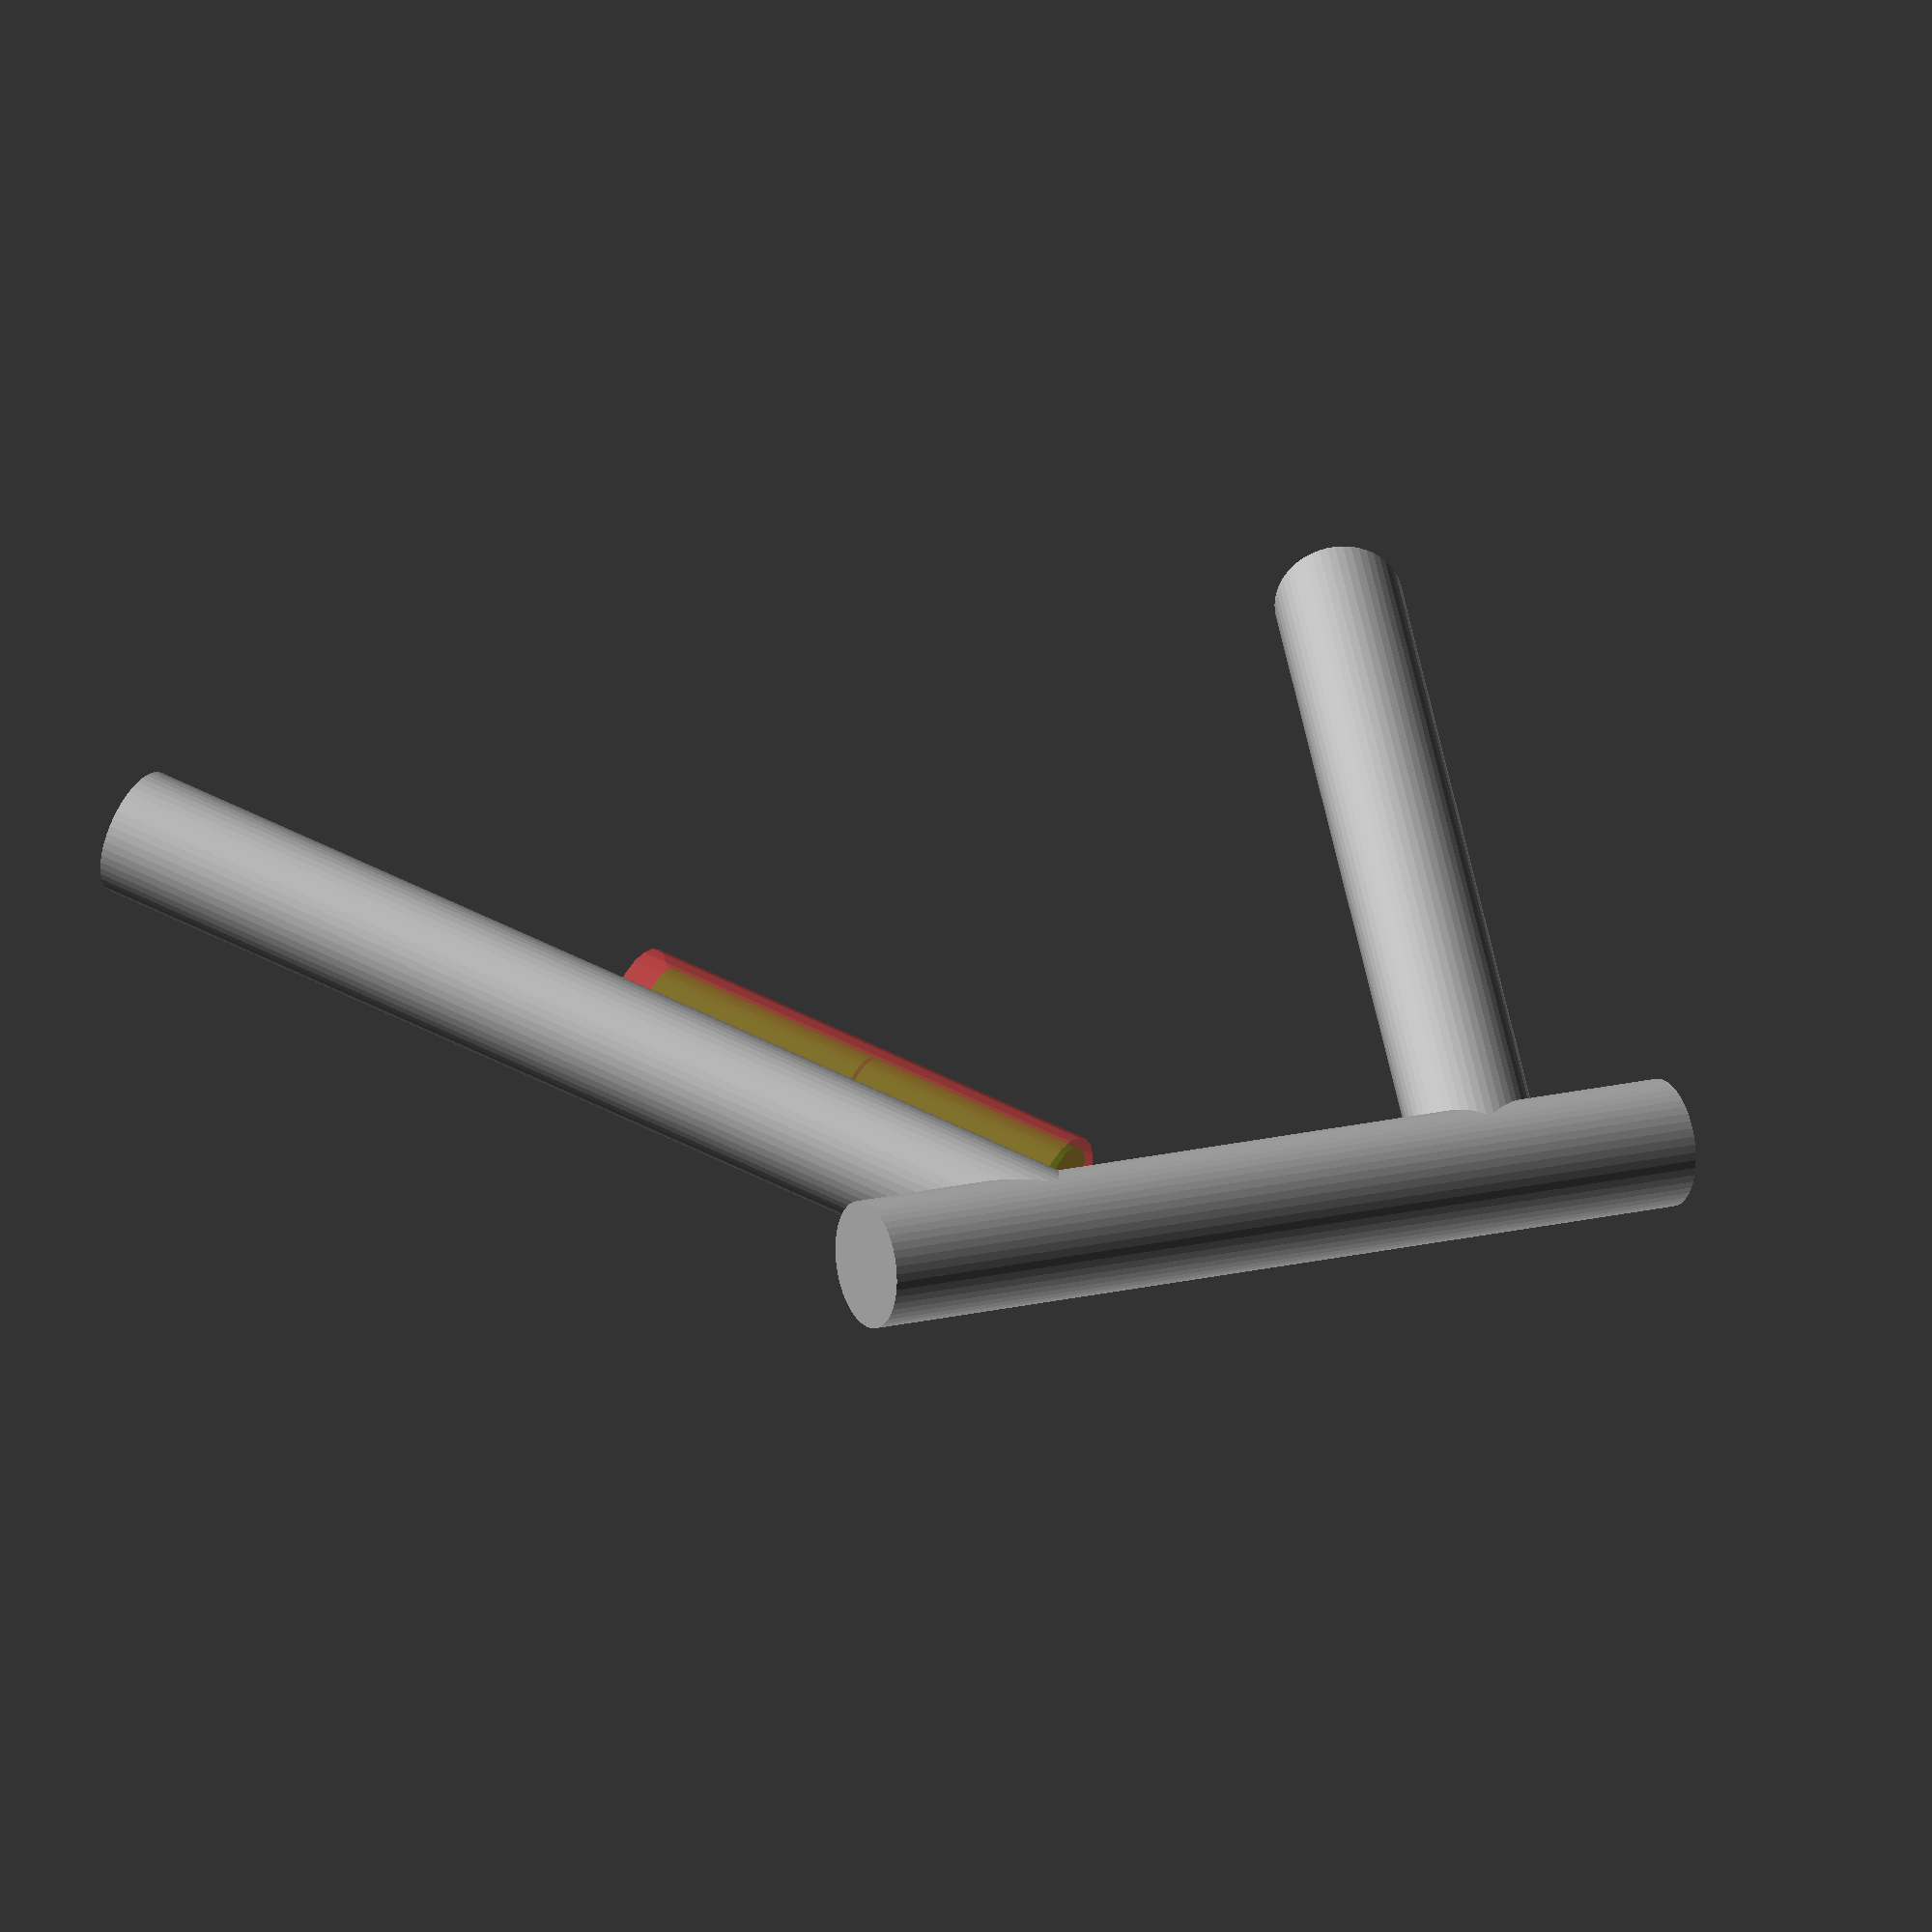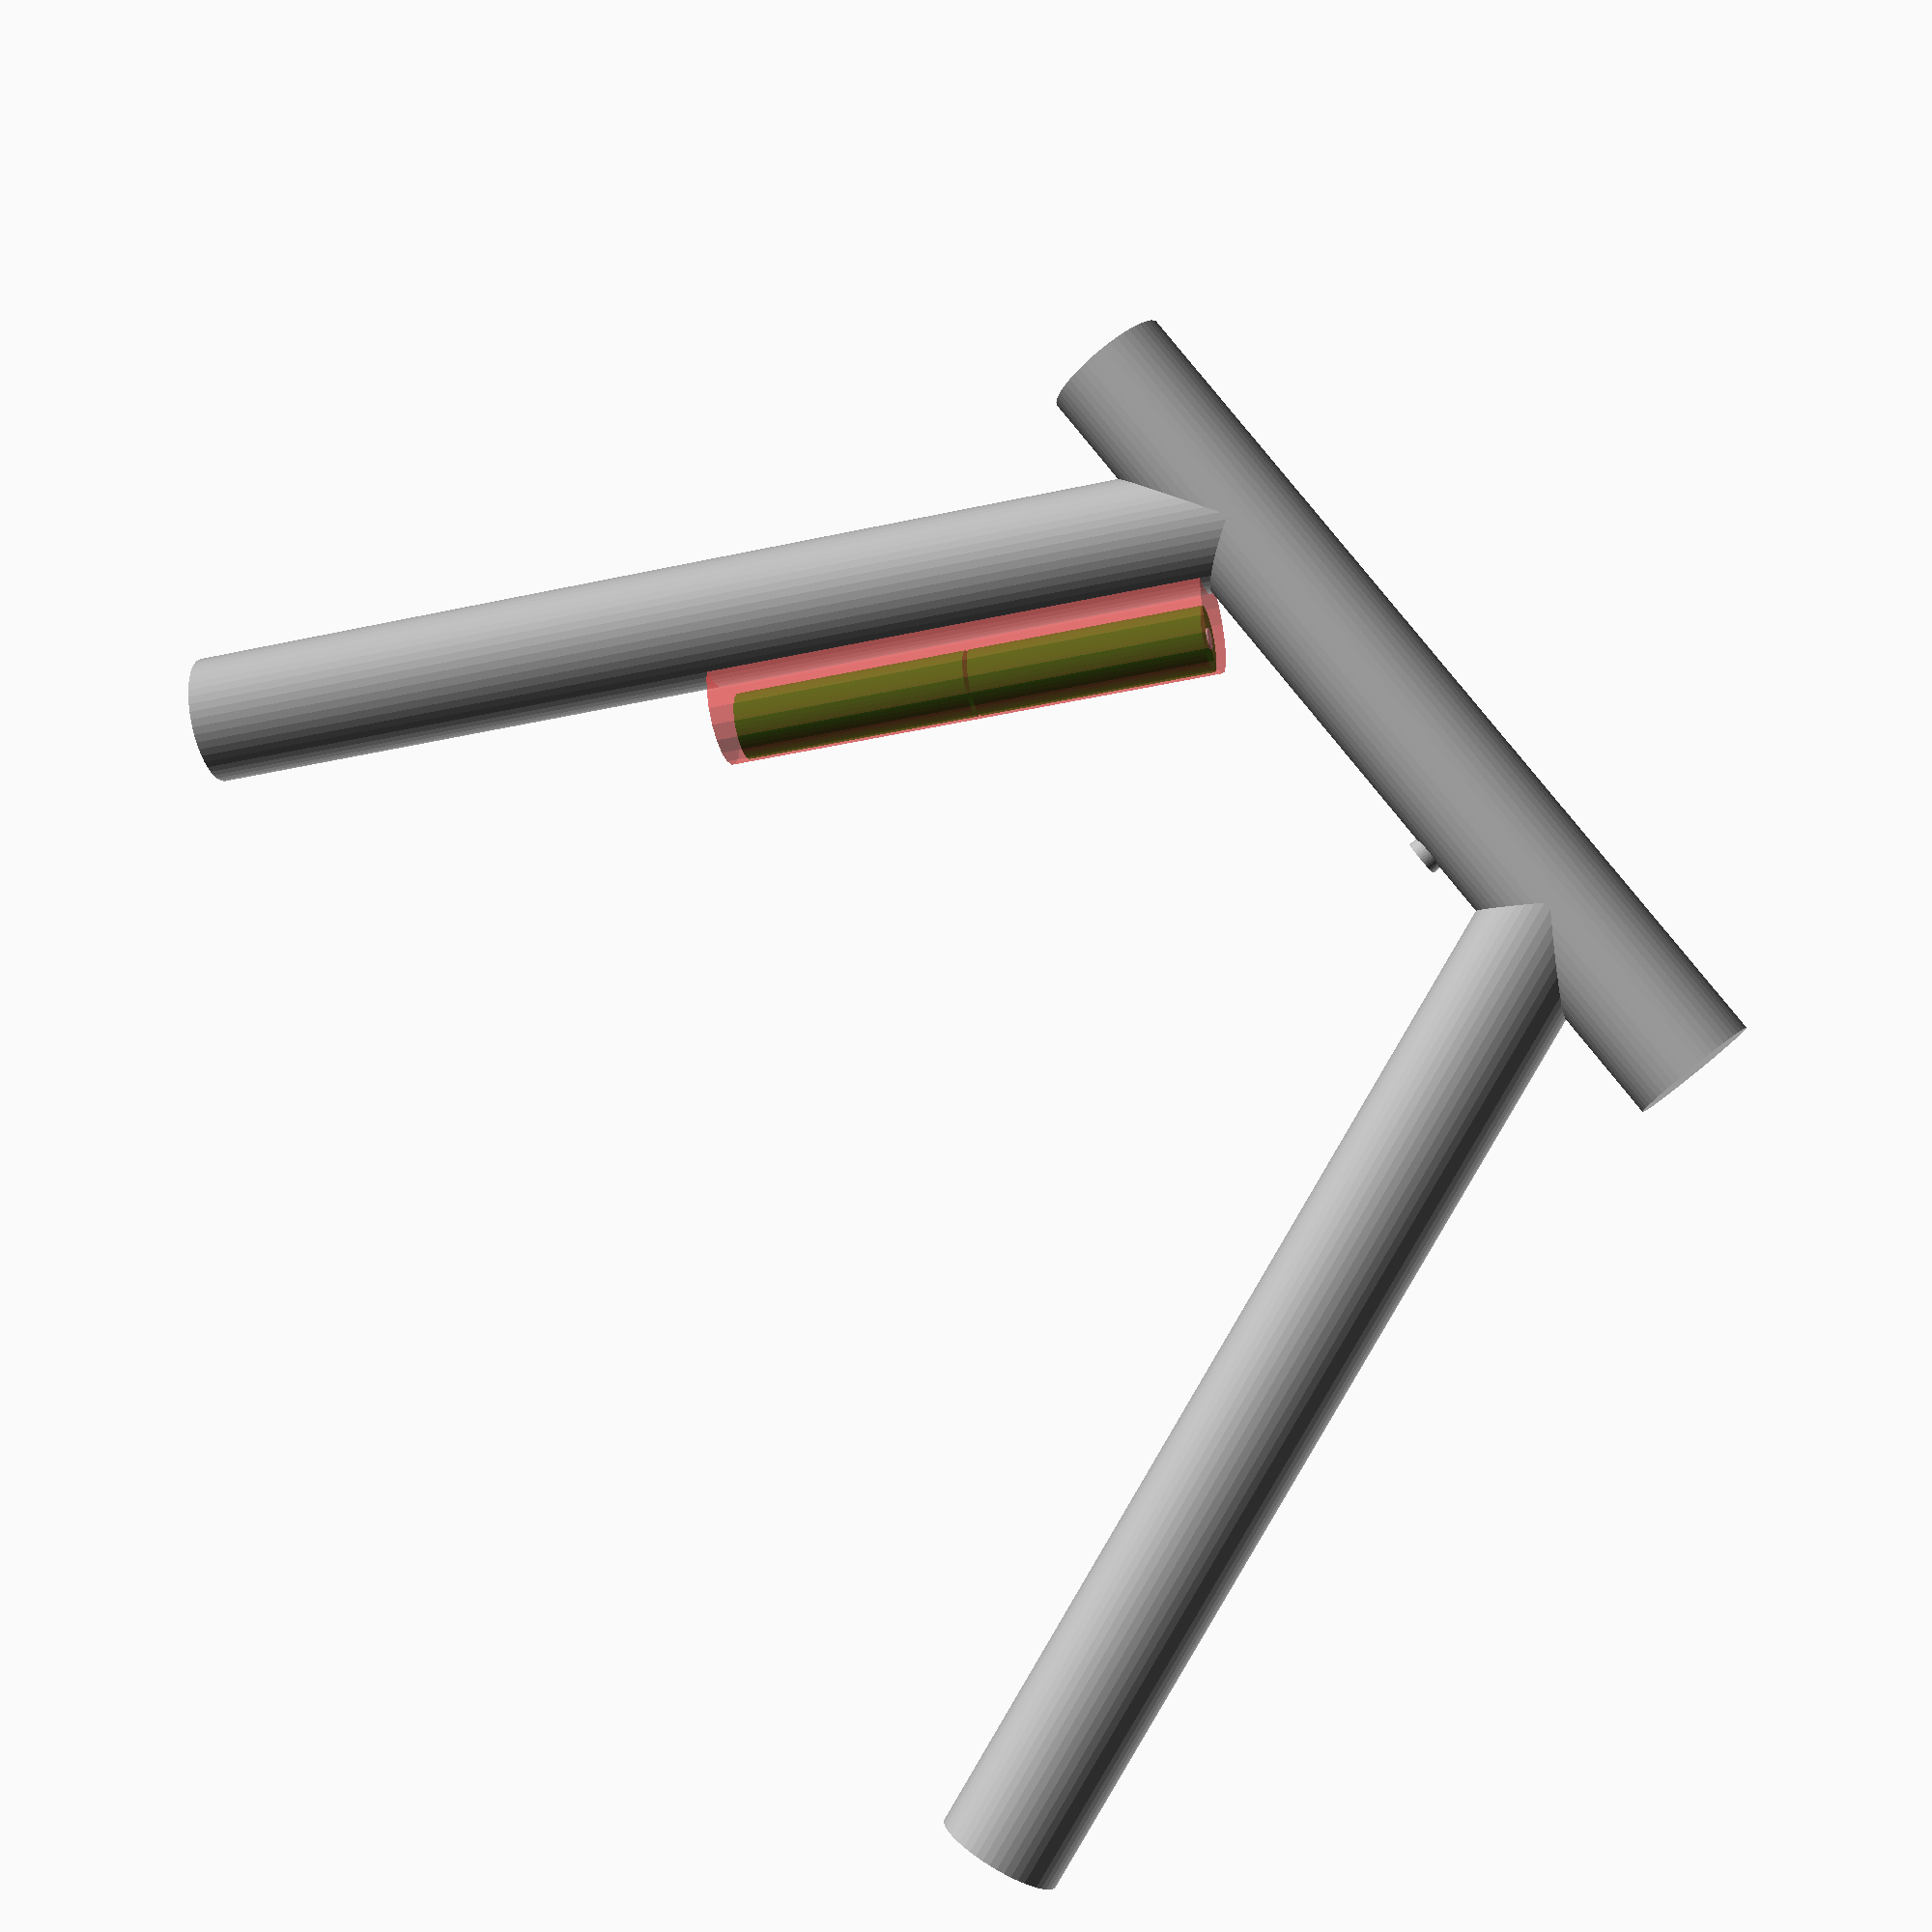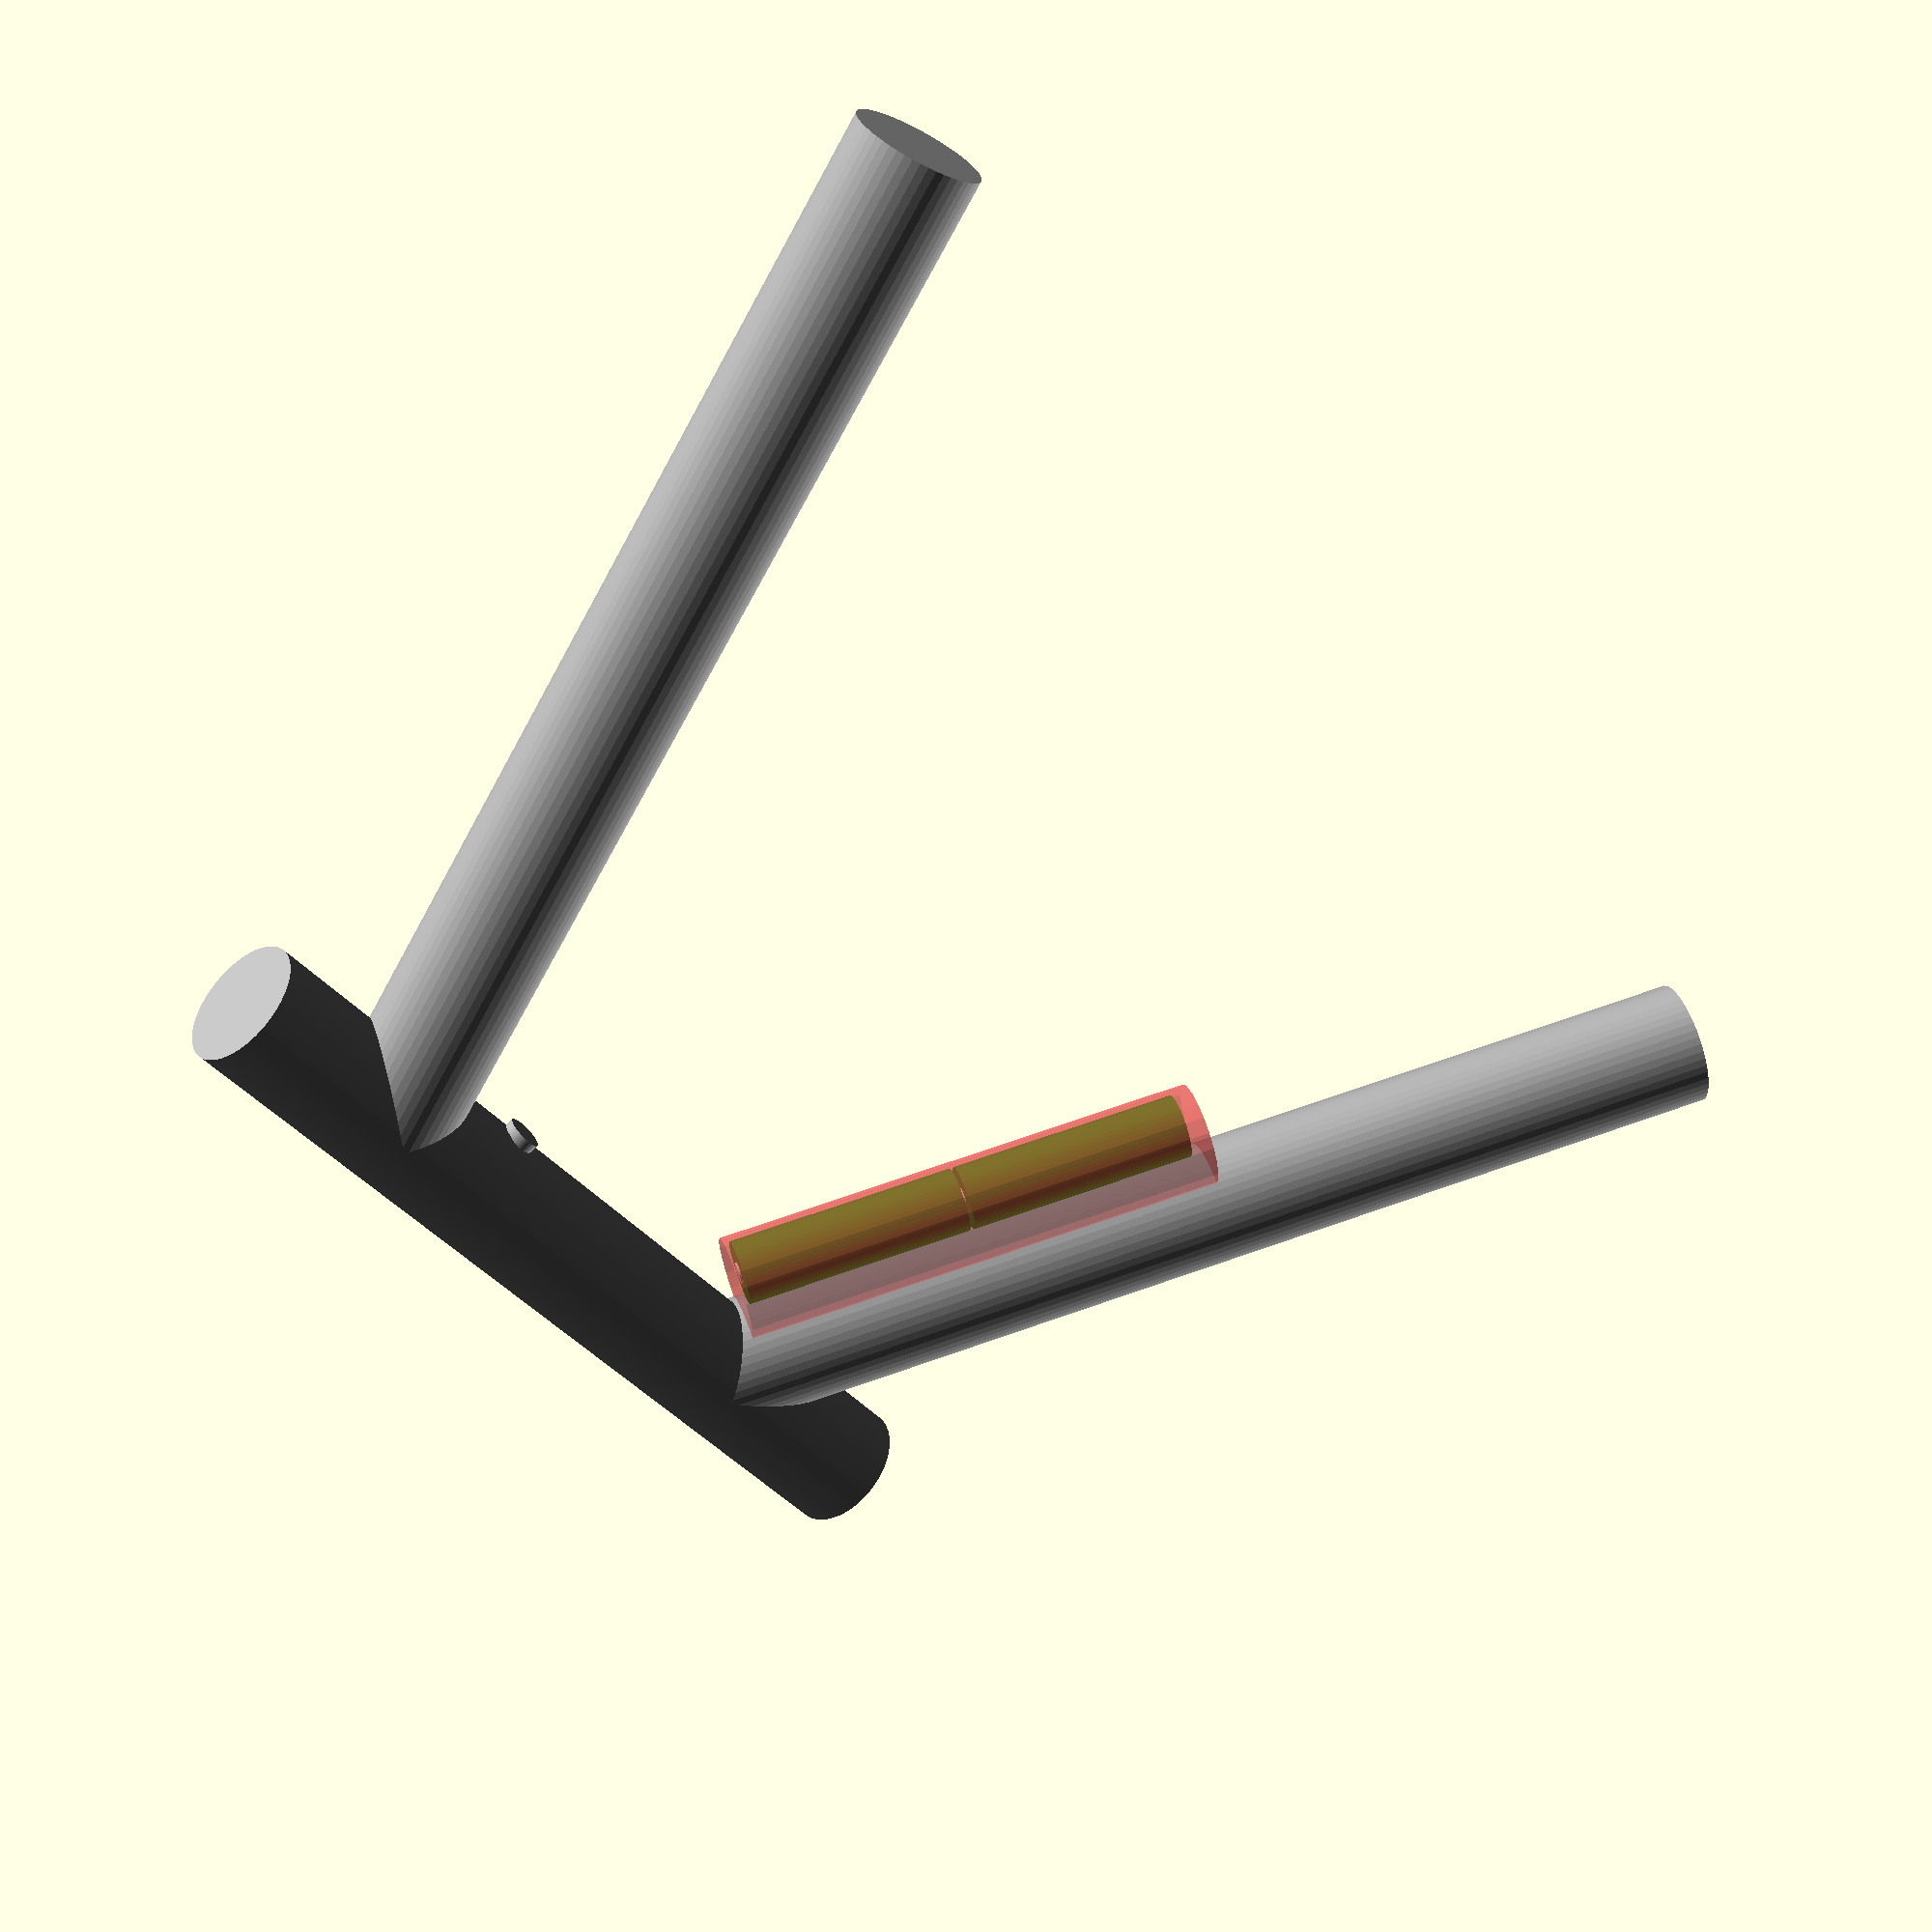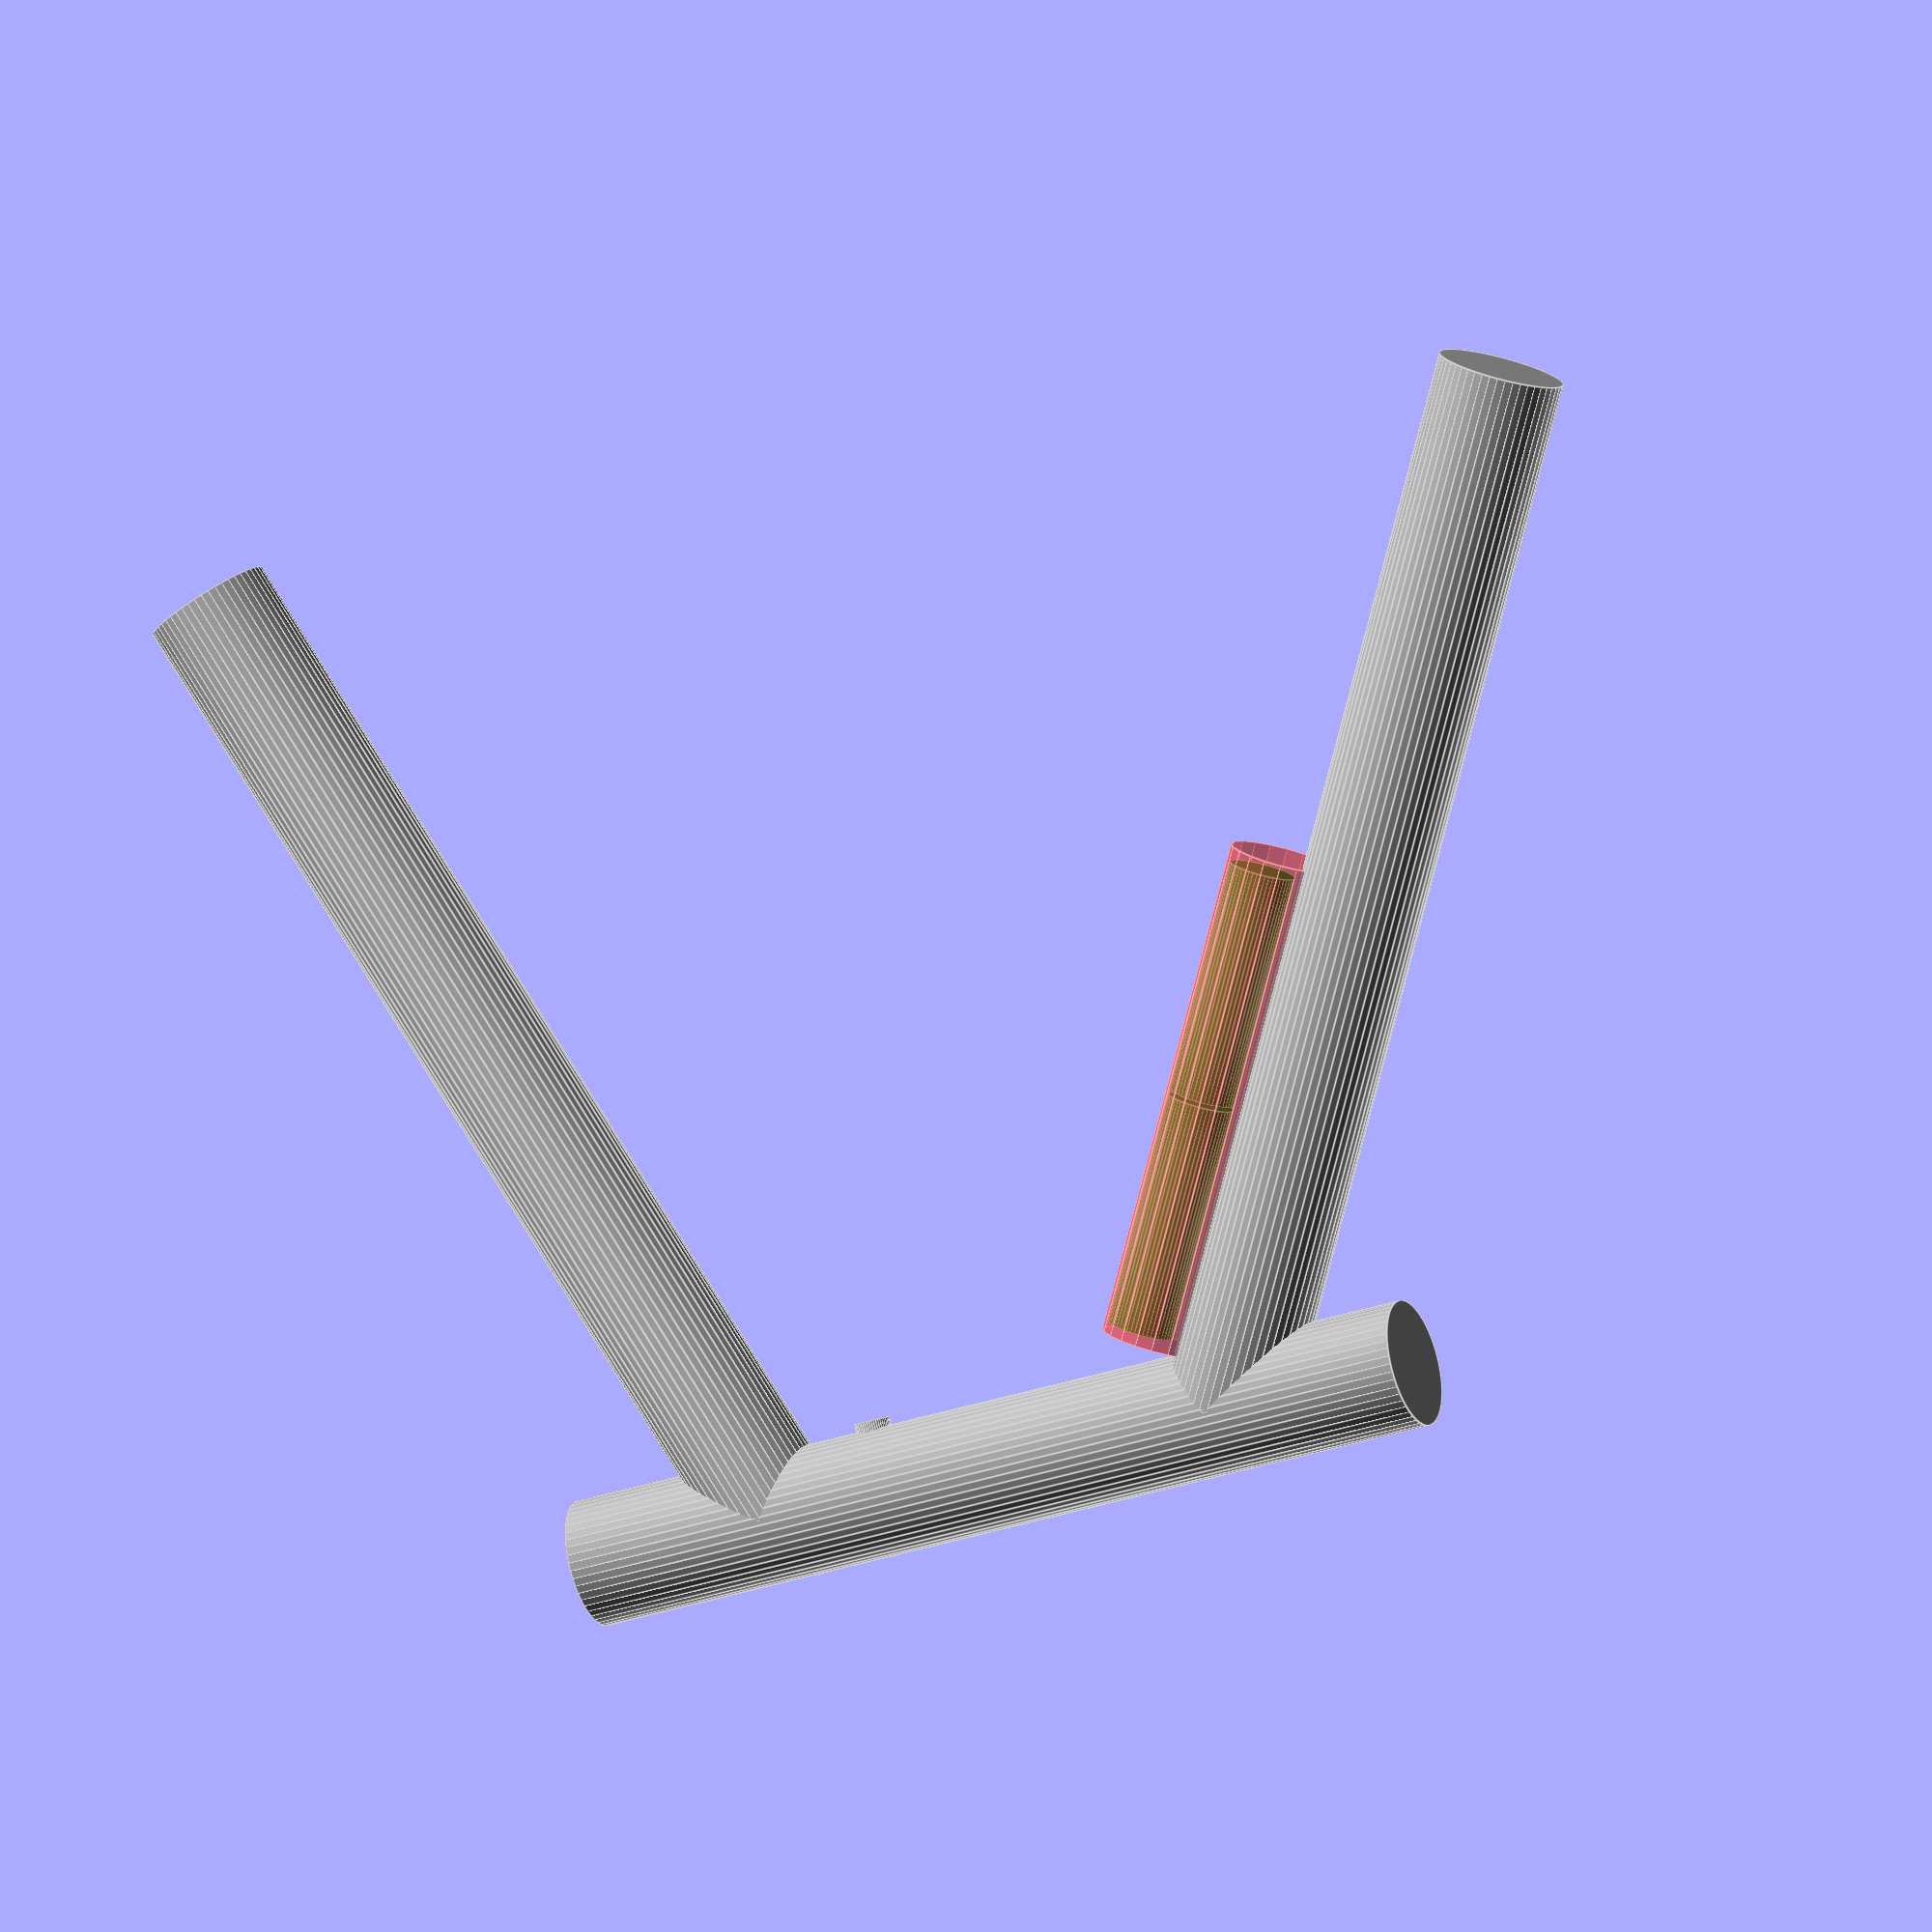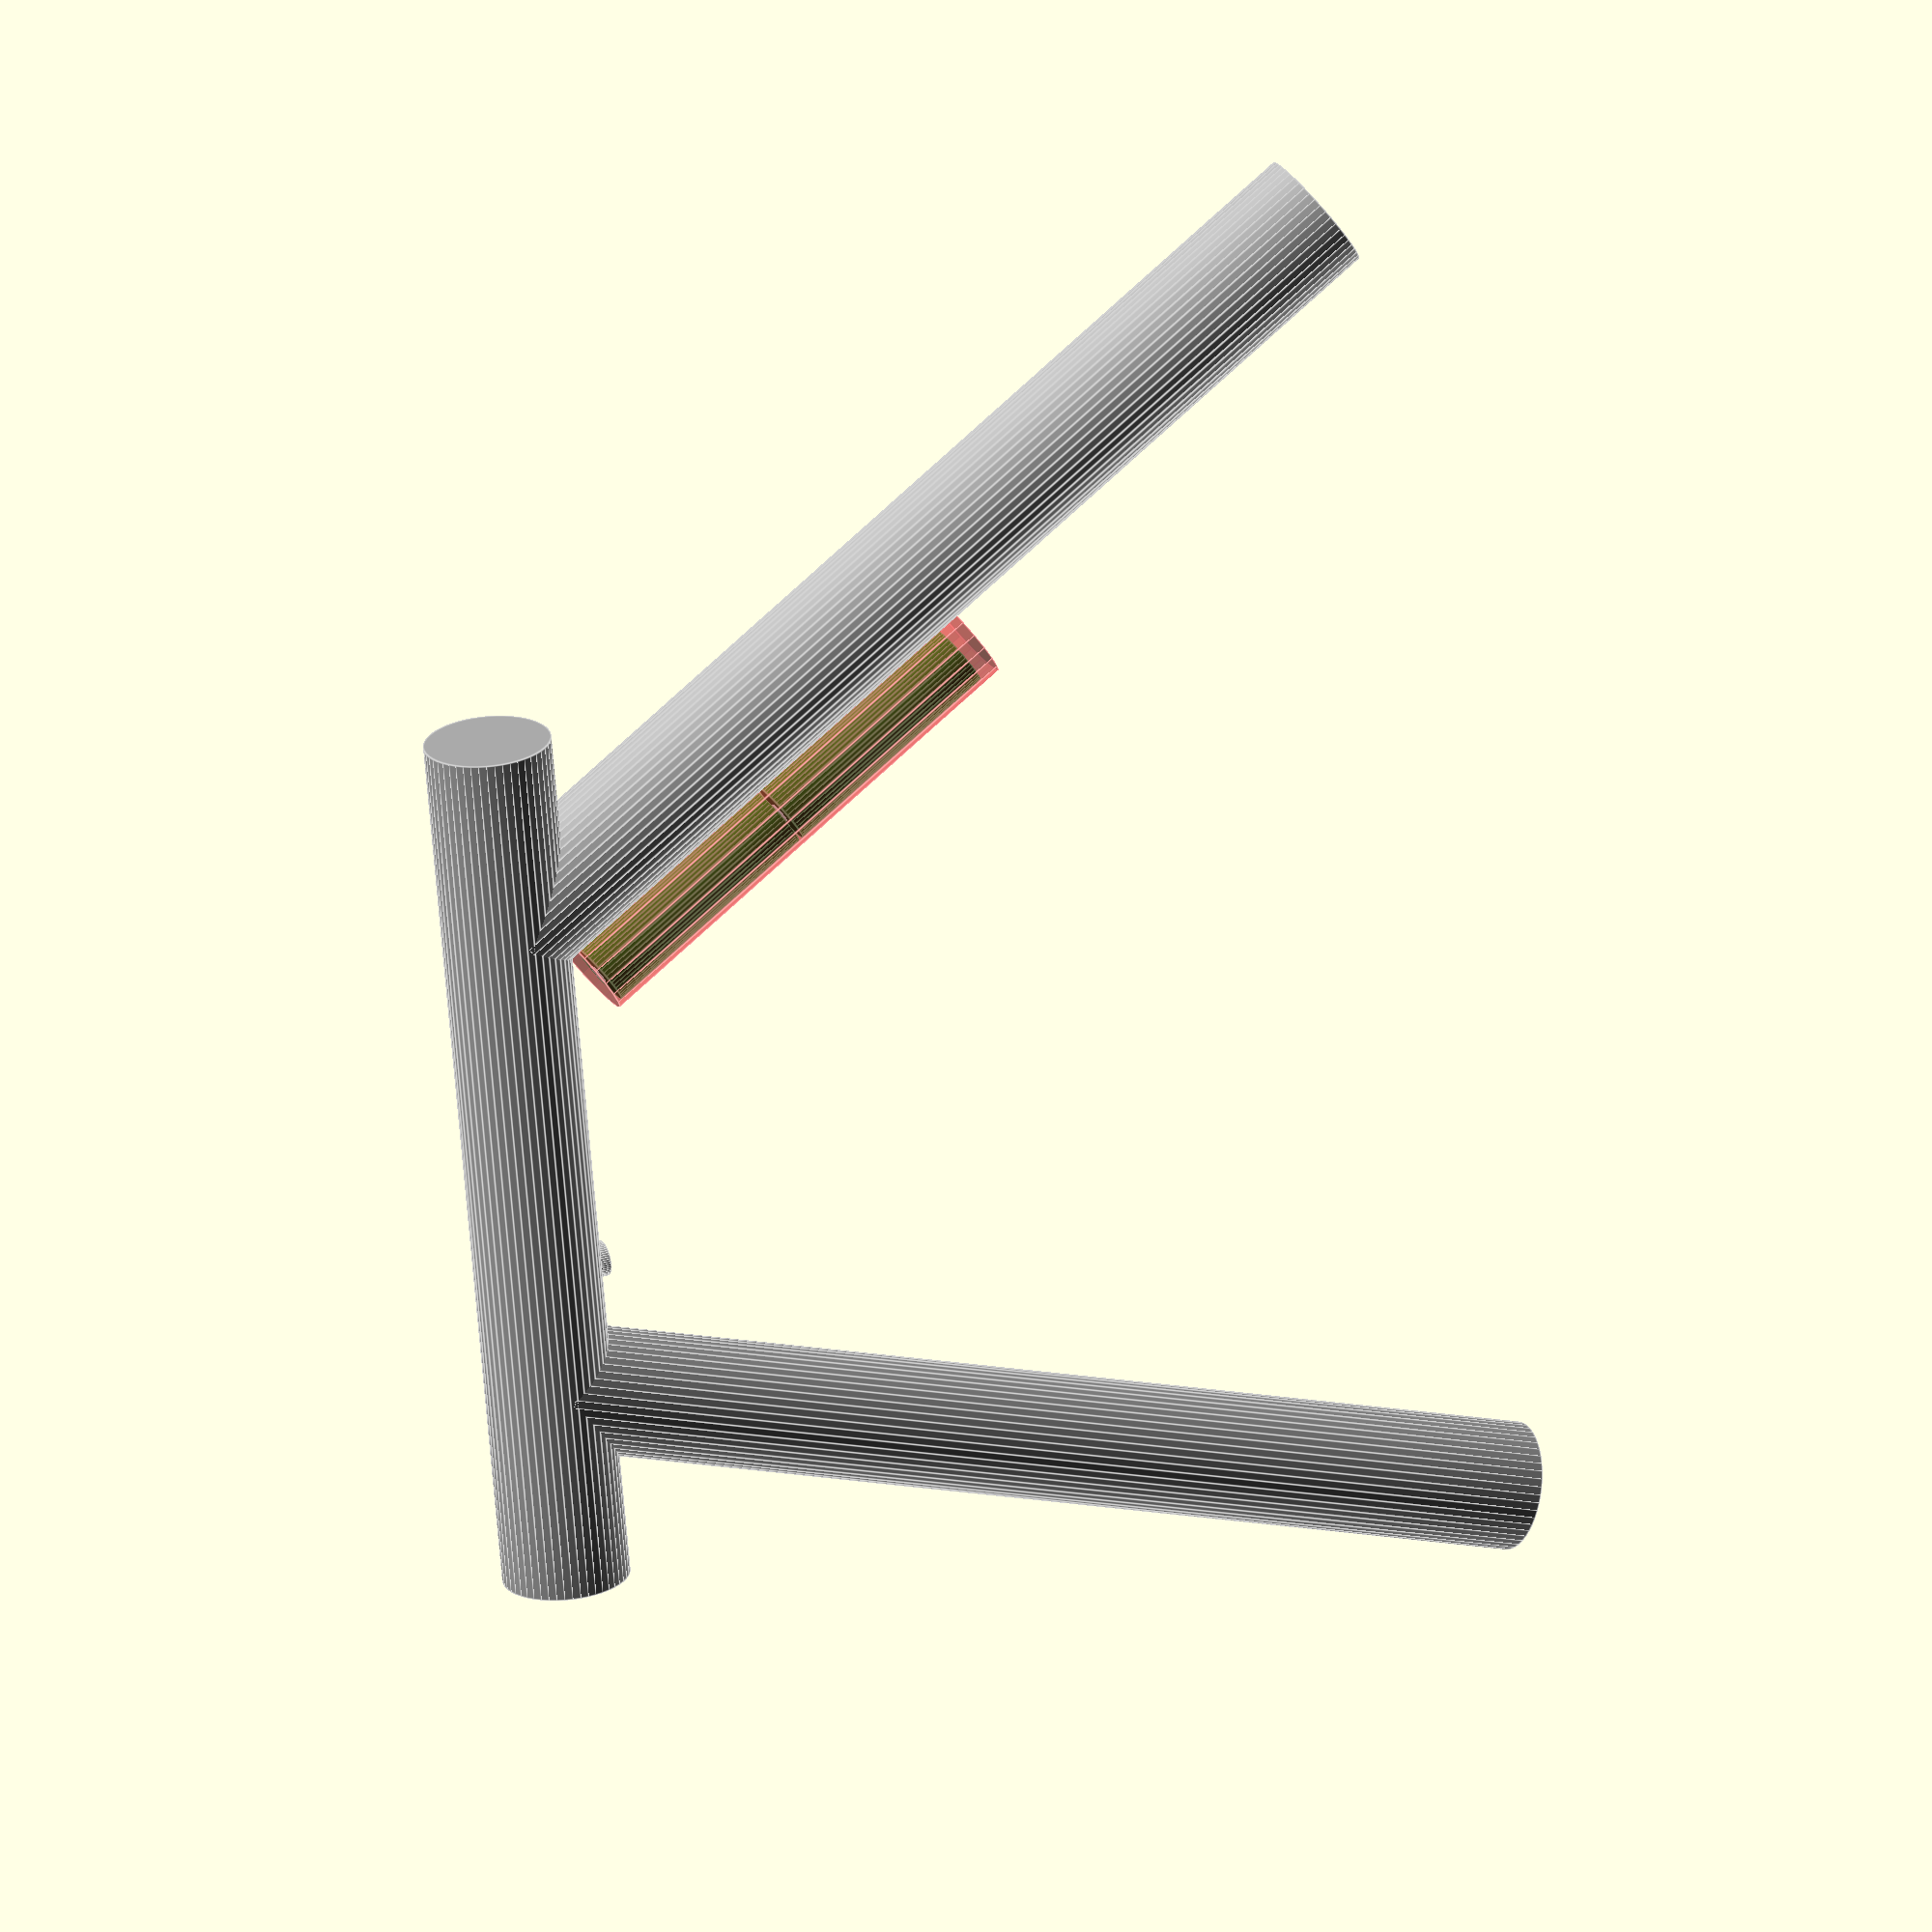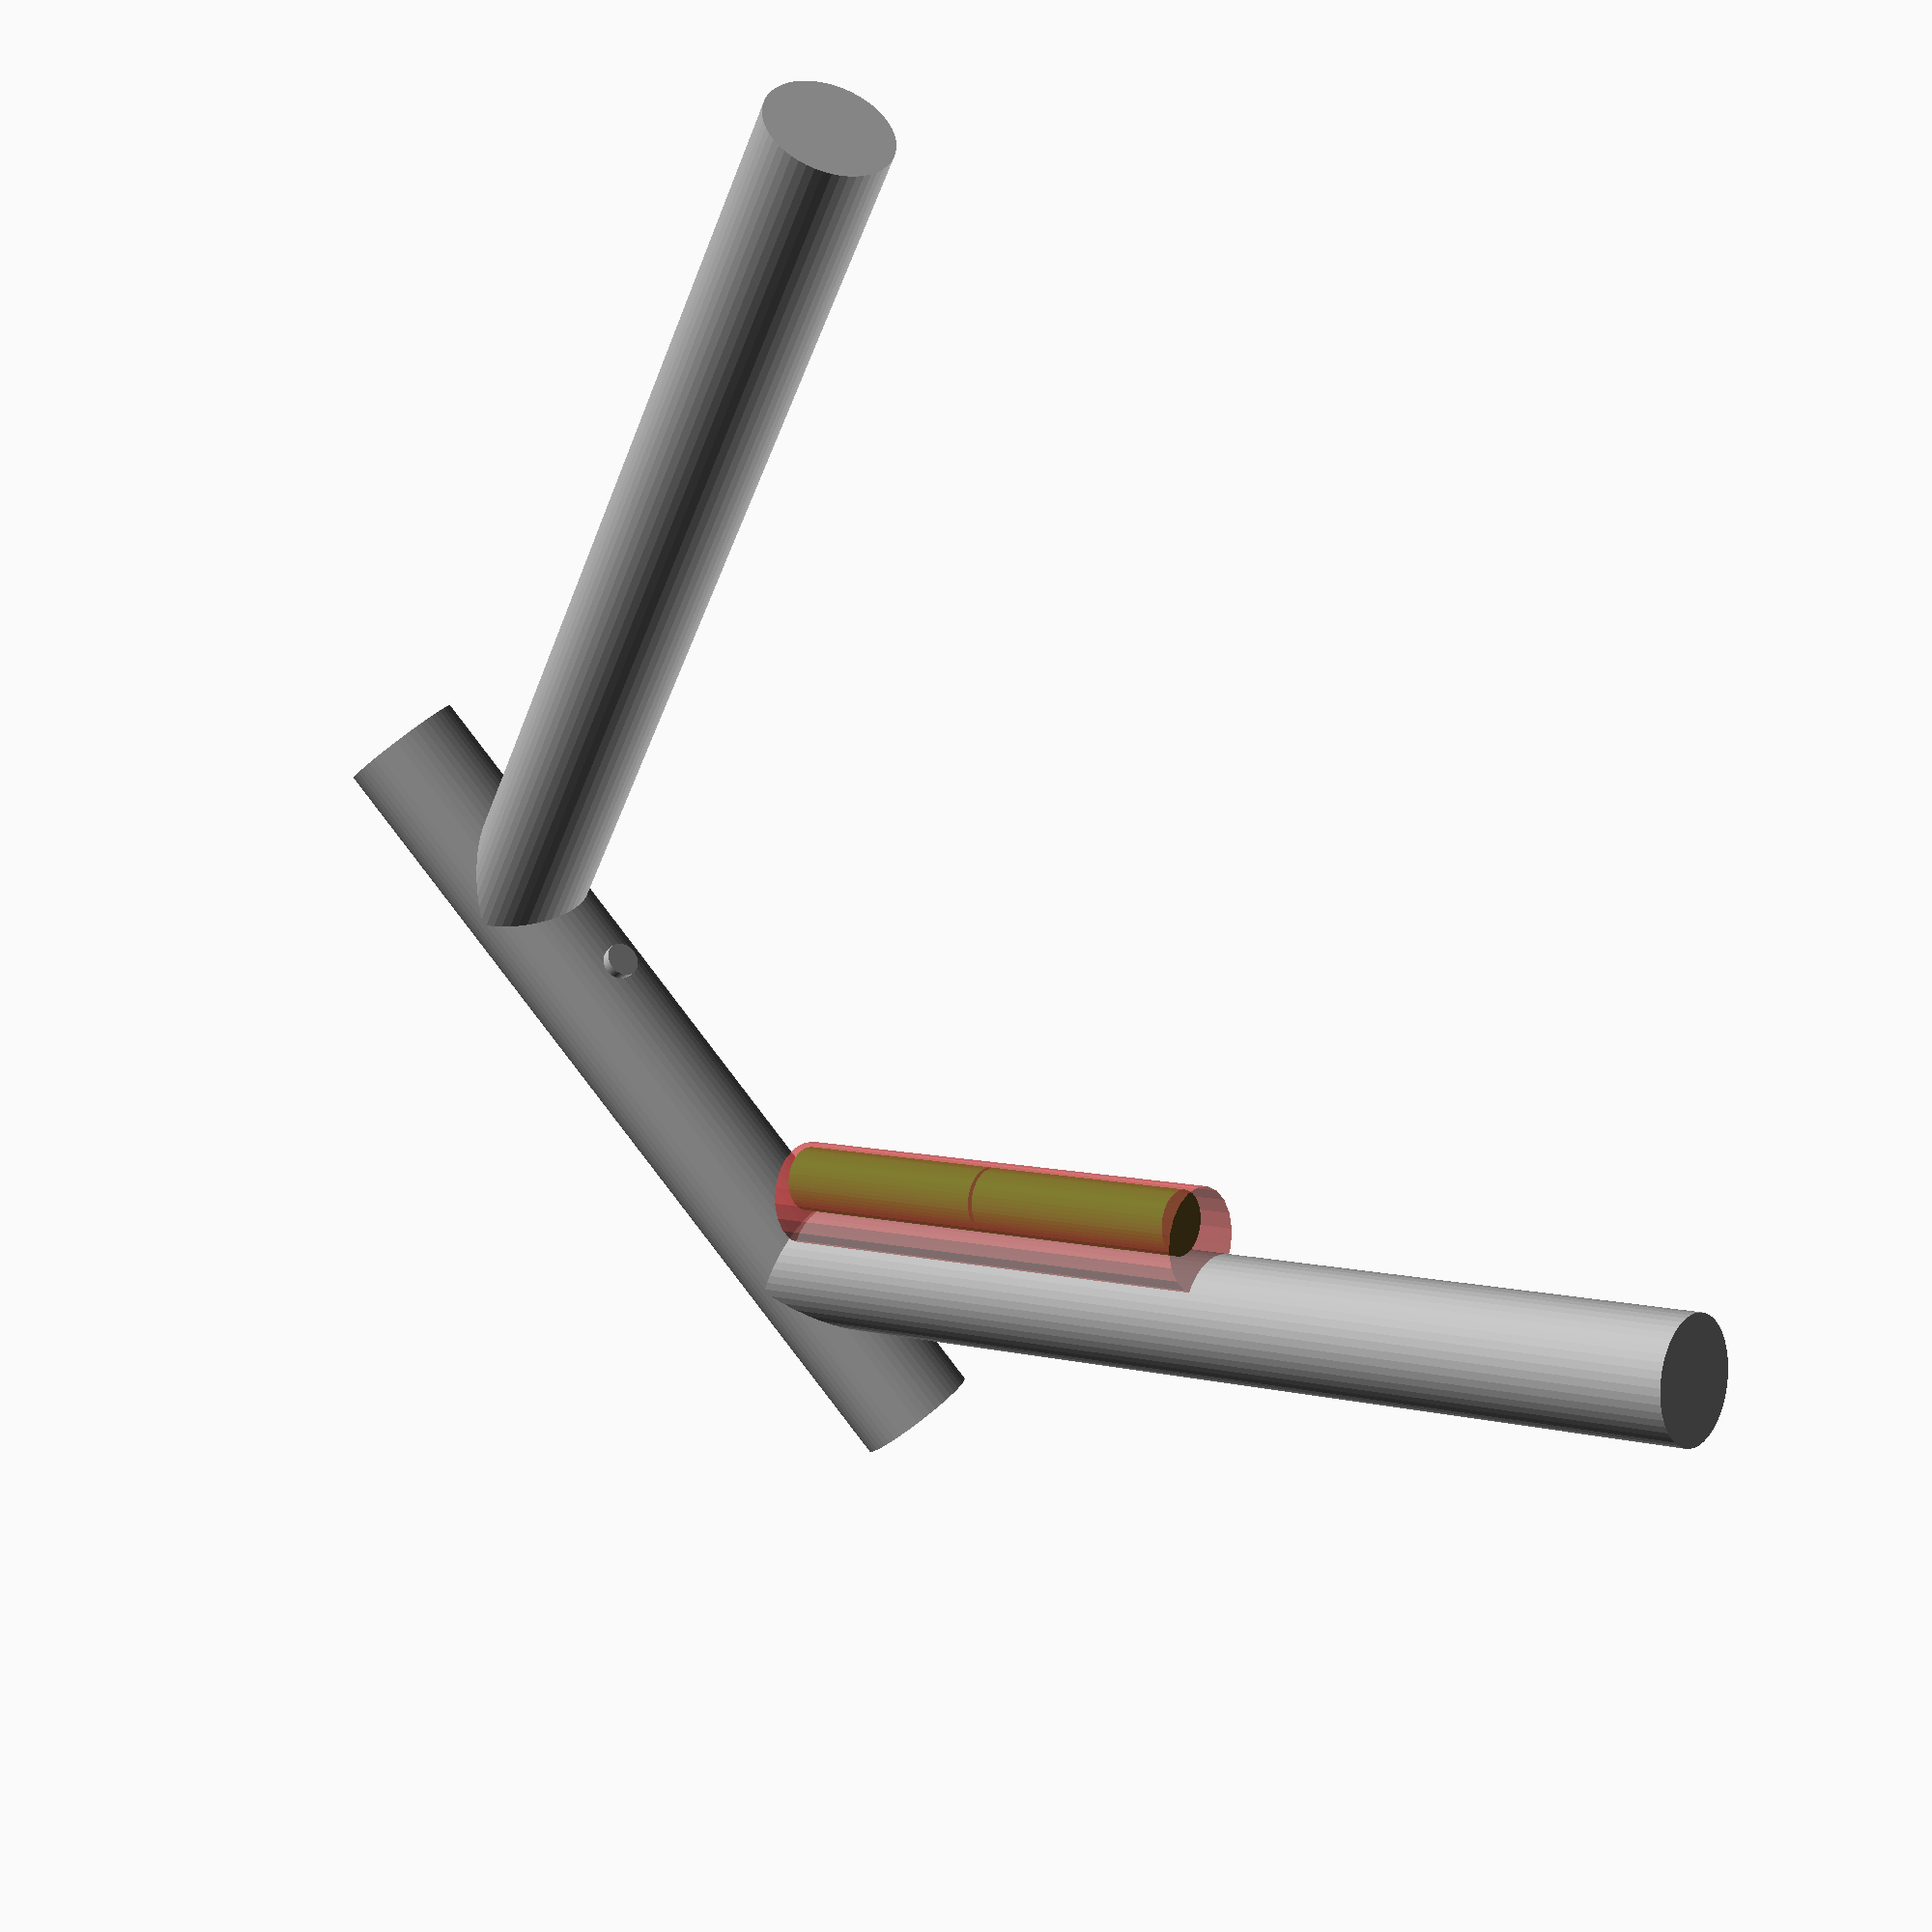
<openscad>
$fn=50;

// Lipo battery mockup
module lipo() {
  union() {
    color("green") cylinder(h=65.75, r=18.5/2, center=true);
    color("silver") translate([0,0,65.75/2]) cylinder(h=1, r=6/2, center=true);
  }
}

// Bike frame mock-up
rPipe = 35.4/2;
module bikeFrame() {
  color("DarkGray") union() {
    // Frame
    cylinder(h=250, r=rPipe, center=true);
    translate([0,0,-(50+rPipe)]) rotate([0,120,0]) cylinder(h=300, r=rPipe);
    translate([0,0, (50+rPipe)]) rotate([0, 70,0]) cylinder(h=300, r=rPipe);
    // Nipple
    translate([0,0, 50-15]) rotate([0, 90,0]) cylinder(h=20, r=5);
  }
}

// PCB mockup
module pcb(){
  translate([0,-24.2/2,-57.8/2]) union(){
    cube(size=[5.5,24.2,57.8]);
    translate([2,(24.2-16.5)/2,7]) cube(size=[2.6,16.5,57.8]);
    translate([-6,6.5,12.8]) cube(size=[6.1,12.5,12.5]);
    translate([-5,3,48.0]) cube(size=[5.1,16,9]);
  }
}

module lipoCase(){
  #translate([-5,0,-105]) cylinder(h=140, r=15, center=false, $fn=20);
  lipo();
  translate([0,0,-67]) lipo();
}

bikeFrame();

translate([55, 0, -65]) rotate([0, -60, 0]) lipoCase();

</openscad>
<views>
elev=163.7 azim=163.7 roll=298.6 proj=o view=wireframe
elev=281.4 azim=163.6 roll=321.7 proj=p view=solid
elev=43.5 azim=337.7 roll=37.9 proj=p view=wireframe
elev=30.9 azim=302.5 roll=115.4 proj=o view=edges
elev=246.9 azim=24.3 roll=355.0 proj=o view=edges
elev=86.5 azim=45.0 roll=37.2 proj=p view=solid
</views>
